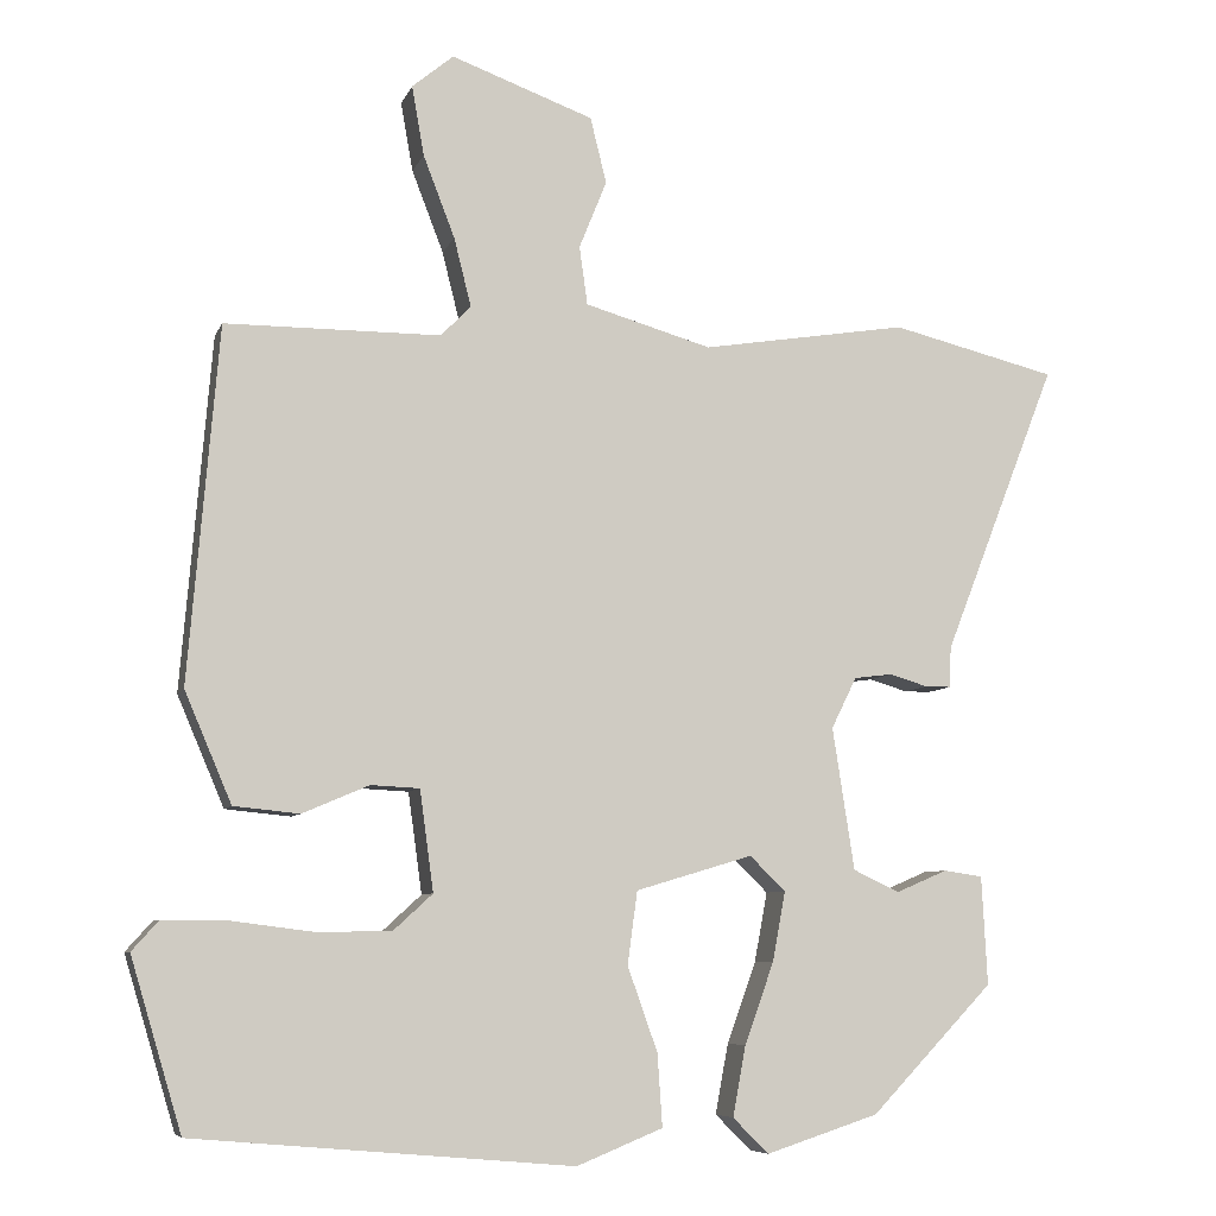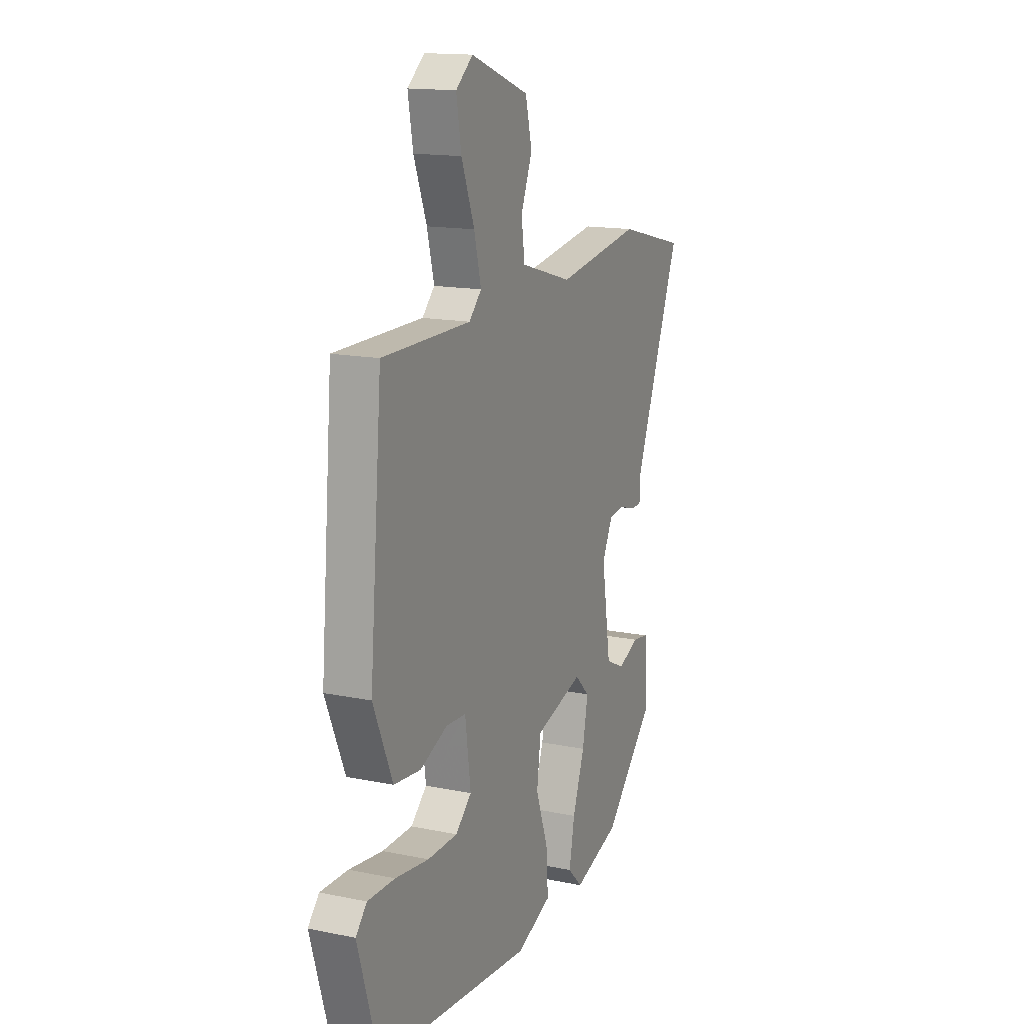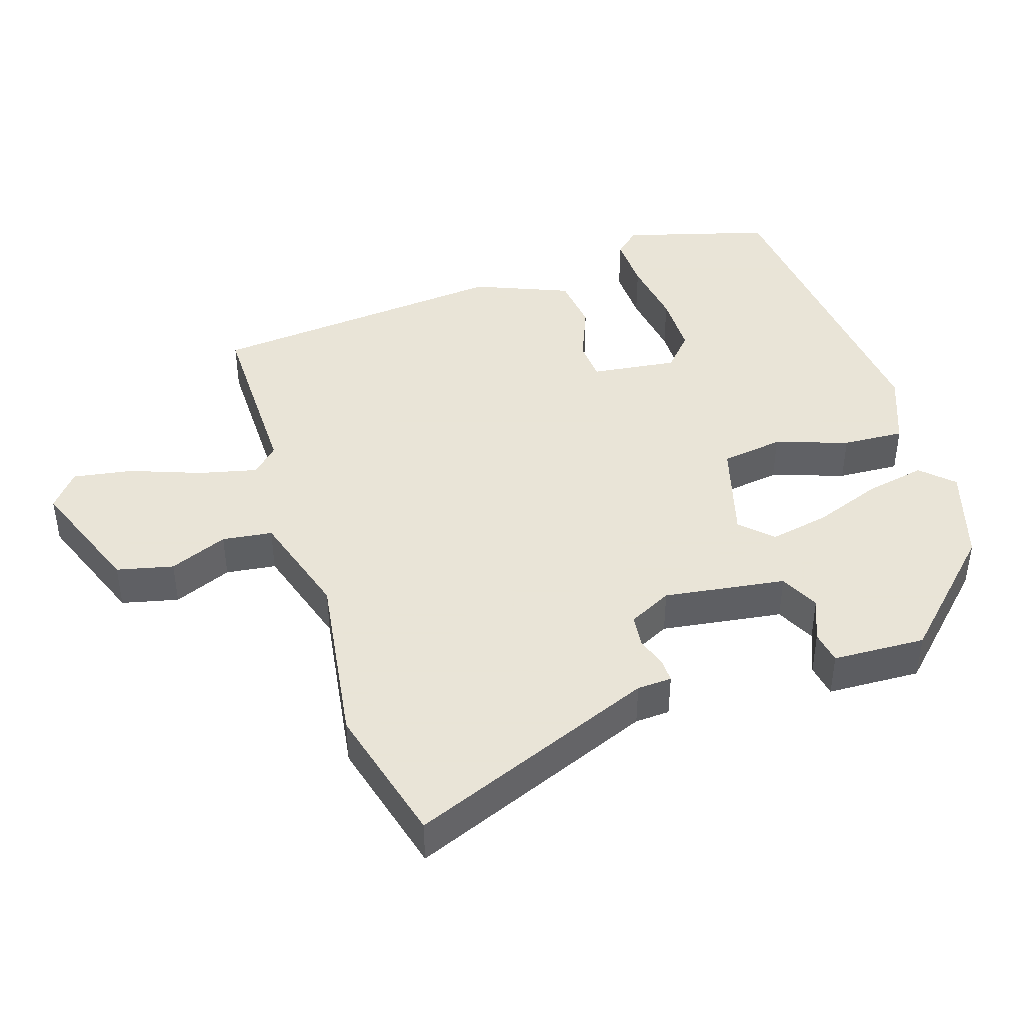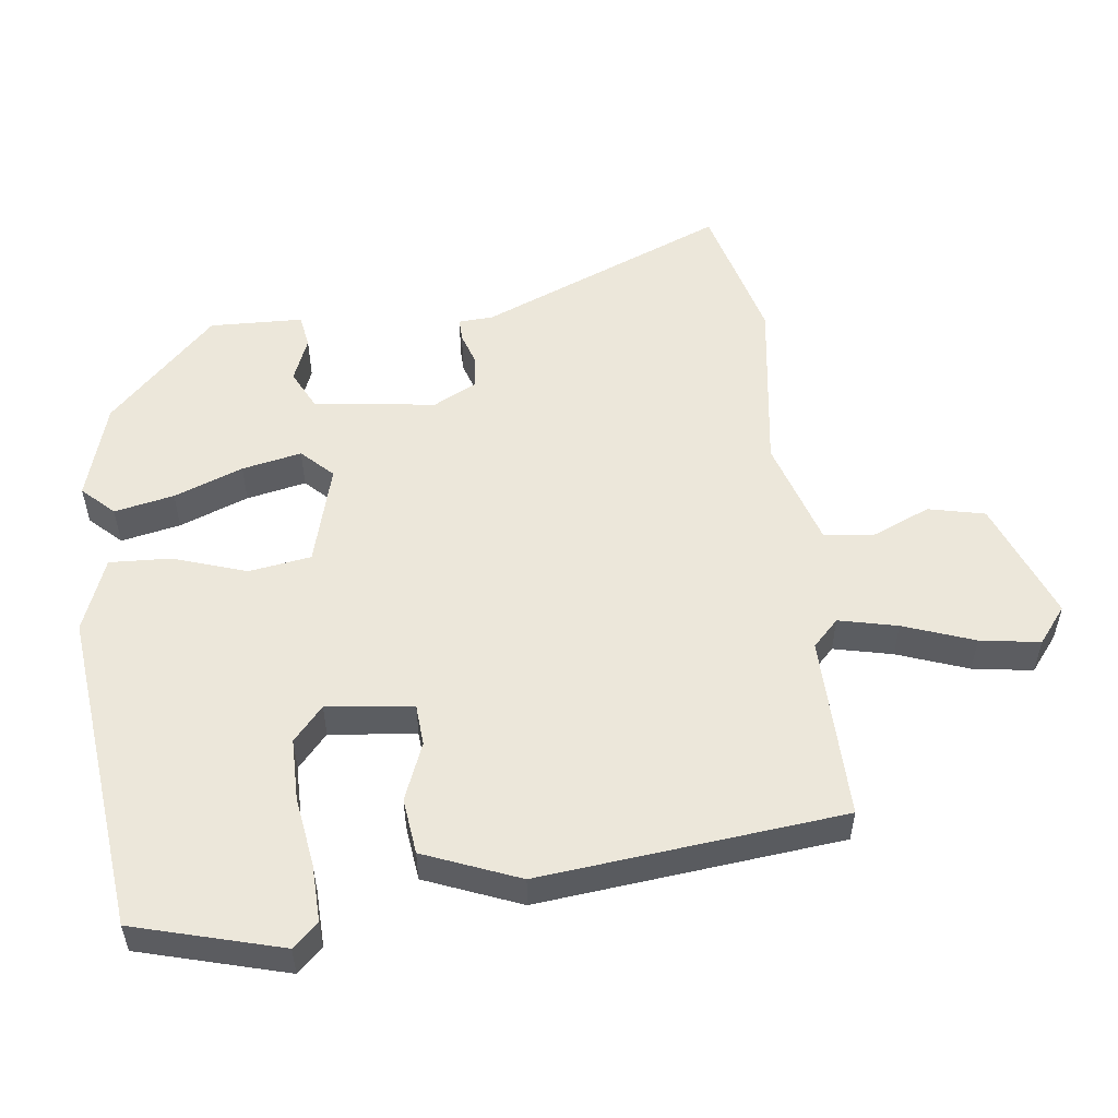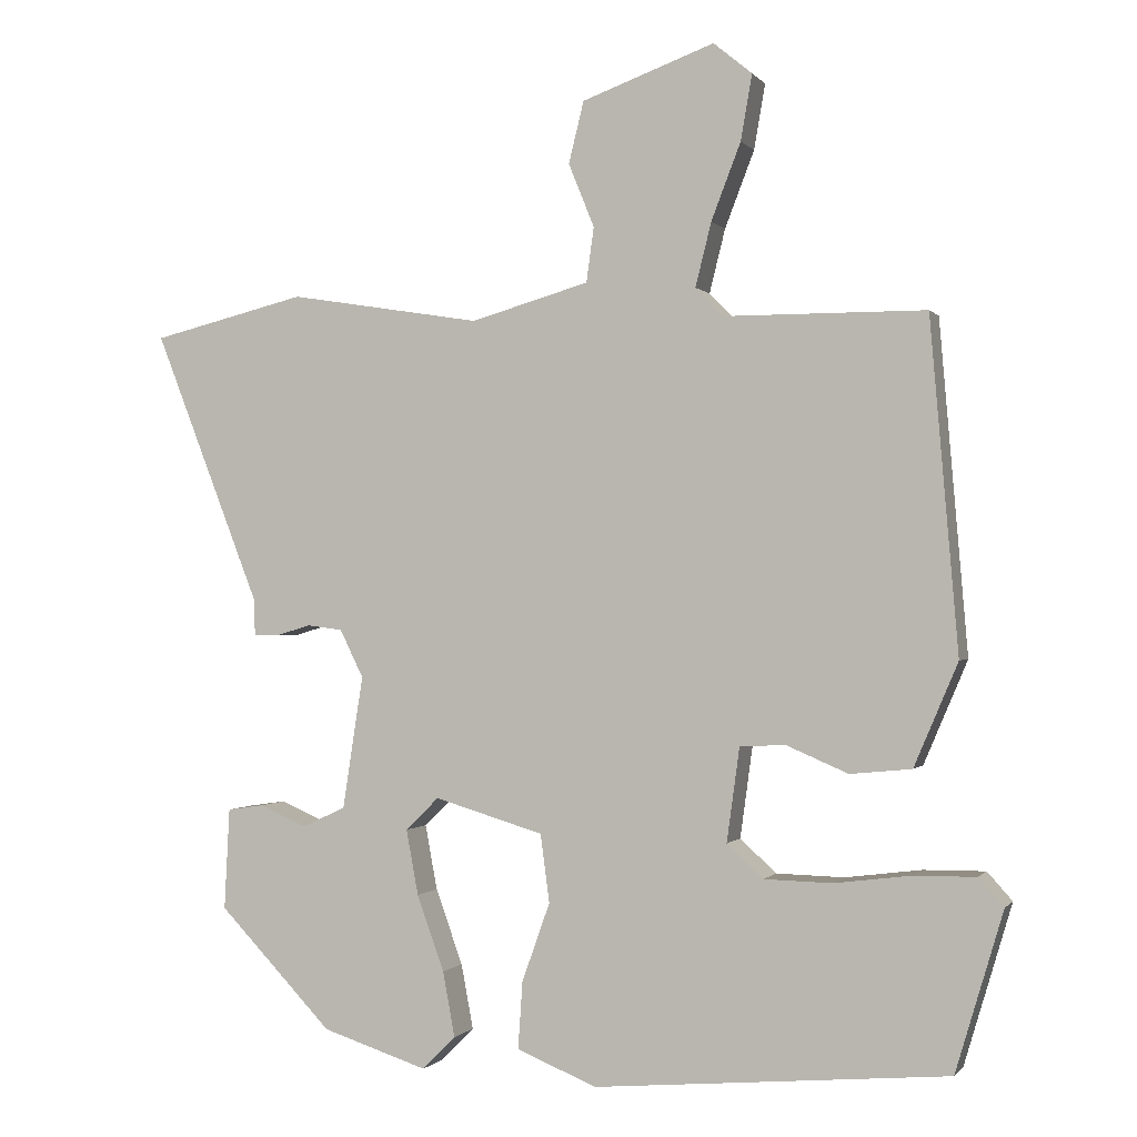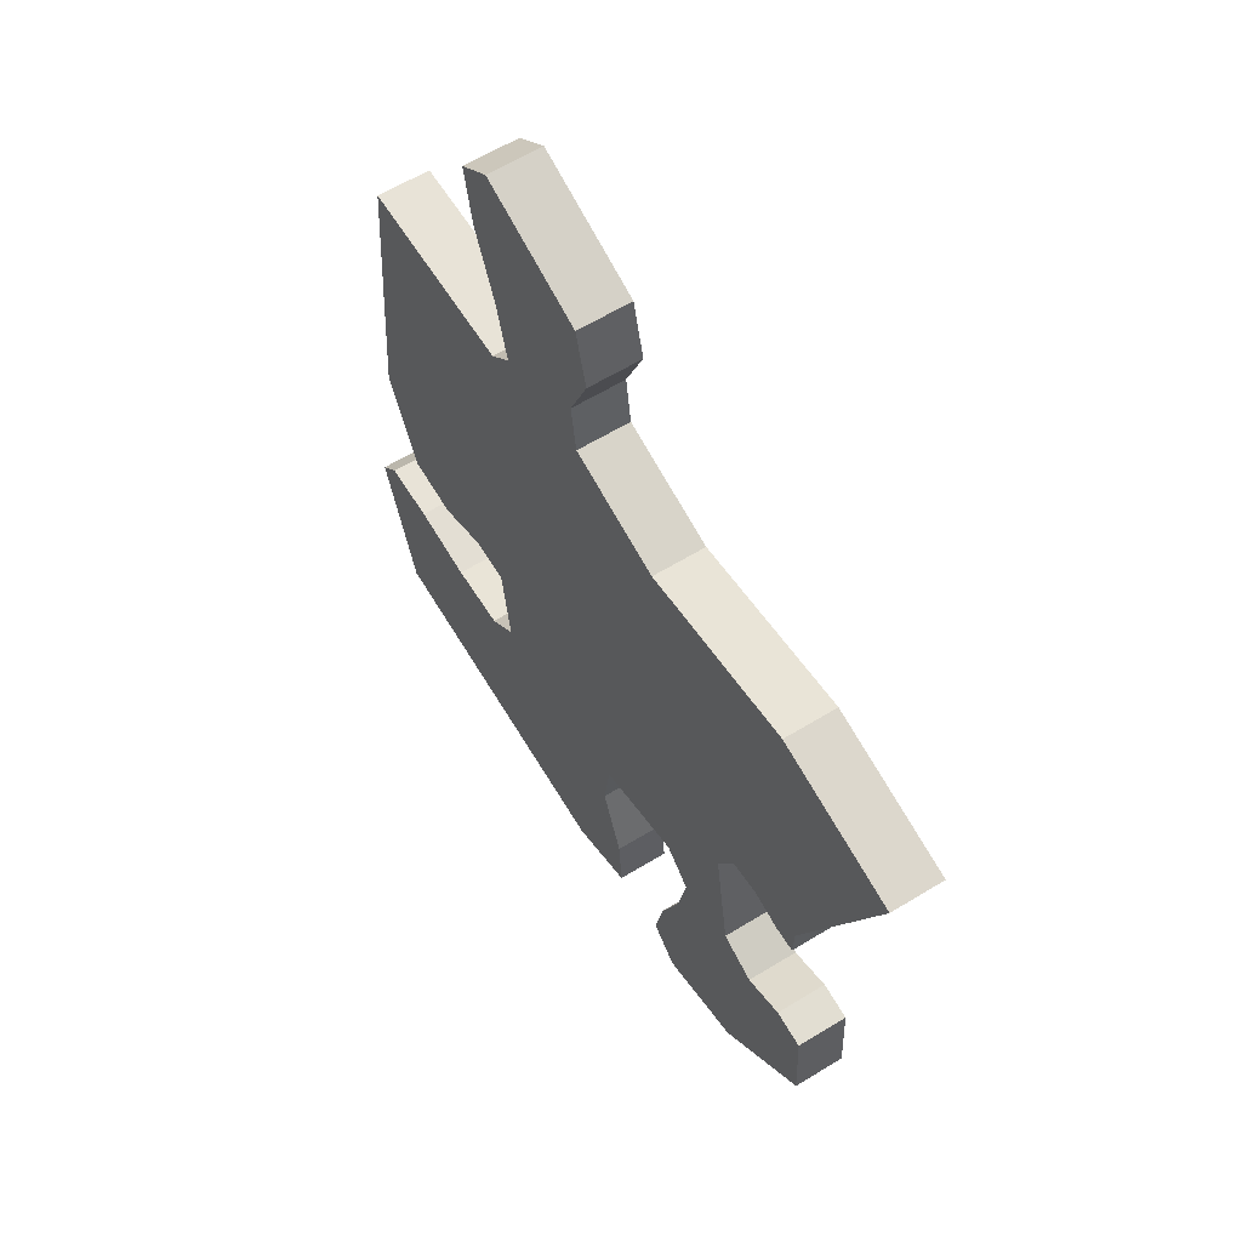
<metadata>
{"format":"obj","ext":"obj","renderer":"f3d","projection":"perspective","resolution":1024,"background":"white","views":[{"elev":-7.1,"azim":-15.3,"up":"+Z"},{"elev":15.1,"azim":-66.2,"up":"+Z"},{"elev":42.8,"azim":71.4,"up":"+Y"},{"elev":53.8,"azim":-98.1,"up":"+Y"},{"elev":-0.5,"azim":-161.9,"up":"+Z"},{"elev":61.8,"azim":58.2,"up":"+Z"}]}
</metadata>
<code>
v -0.42 0.07 0.468
v -0.155 0.07 0.469
v -0.118 0.07 0.507
v -0.139 0.07 0.591
v -0.178 0.07 0.692
v -0.193 0.07 0.778
v -0.142 0.07 0.82
v 0.033 0.07 0.756
v 0.053 0.07 0.675
v 0.019 0.07 0.591
v 0.029 0.07 0.519
v 0.185 0.07 0.474
v 0.439 0.07 0.515
v 0.643 0.07 0.465
v 0.503 0.07 0.107
v 0.501 0.07 0.057
v 0.469 0.07 0.057
v 0.422 0.07 0.071
v 0.375 0.07 0.065
v 0.344 0.07 0.002
v 0.371 0.07 -0.173
v 0.428 0.07 -0.2
v 0.491 0.07 -0.173
v 0.539 0.07 -0.18
v 0.546 0.07 -0.314
v 0.395 0.07 -0.471
v 0.256 0.07 -0.516
v 0.212 0.07 -0.472
v 0.228 0.07 -0.386
v 0.264 0.07 -0.286
v 0.28 0.07 -0.2
v 0.236 0.07 -0.157
v 0.092 0.07 -0.2
v 0.08 0.07 -0.29
v 0.117 0.07 -0.394
v 0.123 0.07 -0.483
v 0.017 0.07 -0.526
v -0.45 0.07 -0.485
v -0.513 0.07 -0.274
v -0.48 0.07 -0.237
v -0.398 0.07 -0.238
v -0.297 0.07 -0.251
v -0.207 0.07 -0.249
v -0.159 0.07 -0.205
v -0.176 0.07 -0.081
v -0.236 0.07 -0.078
v -0.318 0.07 -0.113
v -0.399 0.07 -0.105
v -0.457 0.07 0.031
v -0.42 0 0.468
v -0.155 0 0.469
v -0.118 0 0.507
v -0.139 0 0.591
v -0.178 0 0.692
v -0.193 0 0.778
v -0.142 0 0.82
v 0.033 0 0.756
v 0.053 0 0.675
v 0.019 0 0.591
v 0.029 0 0.519
v 0.185 0 0.474
v 0.439 0 0.515
v 0.643 0 0.465
v 0.503 0 0.107
v 0.501 0 0.057
v 0.469 0 0.057
v 0.422 0 0.071
v 0.375 0 0.065
v 0.344 0 0.002
v 0.371 0 -0.173
v 0.428 0 -0.2
v 0.491 0 -0.173
v 0.539 0 -0.18
v 0.546 0 -0.314
v 0.395 0 -0.471
v 0.256 0 -0.516
v 0.212 0 -0.472
v 0.228 0 -0.386
v 0.264 0 -0.286
v 0.28 0 -0.2
v 0.236 0 -0.157
v 0.092 0 -0.2
v 0.08 0 -0.29
v 0.117 0 -0.394
v 0.123 0 -0.483
v 0.017 0 -0.526
v -0.45 0 -0.485
v -0.513 0 -0.274
v -0.48 0 -0.237
v -0.398 0 -0.238
v -0.297 0 -0.251
v -0.207 0 -0.249
v -0.159 0 -0.205
v -0.176 0 -0.081
v -0.236 0 -0.078
v -0.318 0 -0.113
v -0.399 0 -0.105
v -0.457 0 0.031
f 46 47 48 49
f 45 46 49 1
f 39 40 41 42
f 39 42 43
f 38 39 43
f 37 38 43 44
f 34 35 36 37
f 33 34 37 44
f 27 28 29 30
f 27 30 31
f 26 27 31
f 25 26 31
f 22 23 24 25
f 21 22 25 31
f 20 21 31 32
f 15 16 17 18
f 15 18 19
f 12 13 14 15
f 11 12 15 19
f 7 8 9 10
f 7 10 11
f 4 5 6 7
f 3 4 7 11
f 2 3 11 19
f 45 1 2 19
f 32 33 44 45
f 19 20 32 45
f 98 97 96 95
f 50 98 95 94
f 91 90 89 88
f 92 91 88
f 92 88 87
f 93 92 87 86
f 86 85 84 83
f 93 86 83 82
f 79 78 77 76
f 80 79 76
f 80 76 75
f 80 75 74
f 74 73 72 71
f 80 74 71 70
f 81 80 70 69
f 67 66 65 64
f 68 67 64
f 64 63 62 61
f 68 64 61 60
f 59 58 57 56
f 60 59 56
f 56 55 54 53
f 60 56 53 52
f 68 60 52 51
f 68 51 50 94
f 94 93 82 81
f 94 81 69 68
f 1 50 51 2
f 2 51 52 3
f 3 52 53 4
f 4 53 54 5
f 5 54 55 6
f 6 55 56 7
f 7 56 57 8
f 8 57 58 9
f 9 58 59 10
f 10 59 60 11
f 11 60 61 12
f 12 61 62 13
f 13 62 63 14
f 14 63 64 15
f 15 64 65 16
f 16 65 66 17
f 17 66 67 18
f 18 67 68 19
f 19 68 69 20
f 20 69 70 21
f 21 70 71 22
f 22 71 72 23
f 23 72 73 24
f 24 73 74 25
f 25 74 75 26
f 26 75 76 27
f 27 76 77 28
f 28 77 78 29
f 29 78 79 30
f 30 79 80 31
f 31 80 81 32
f 32 81 82 33
f 33 82 83 34
f 34 83 84 35
f 35 84 85 36
f 36 85 86 37
f 37 86 87 38
f 38 87 88 39
f 39 88 89 40
f 40 89 90 41
f 41 90 91 42
f 42 91 92 43
f 43 92 93 44
f 44 93 94 45
f 45 94 95 46
f 46 95 96 47
f 47 96 97 48
f 48 97 98 49
f 49 98 50 1

</code>
